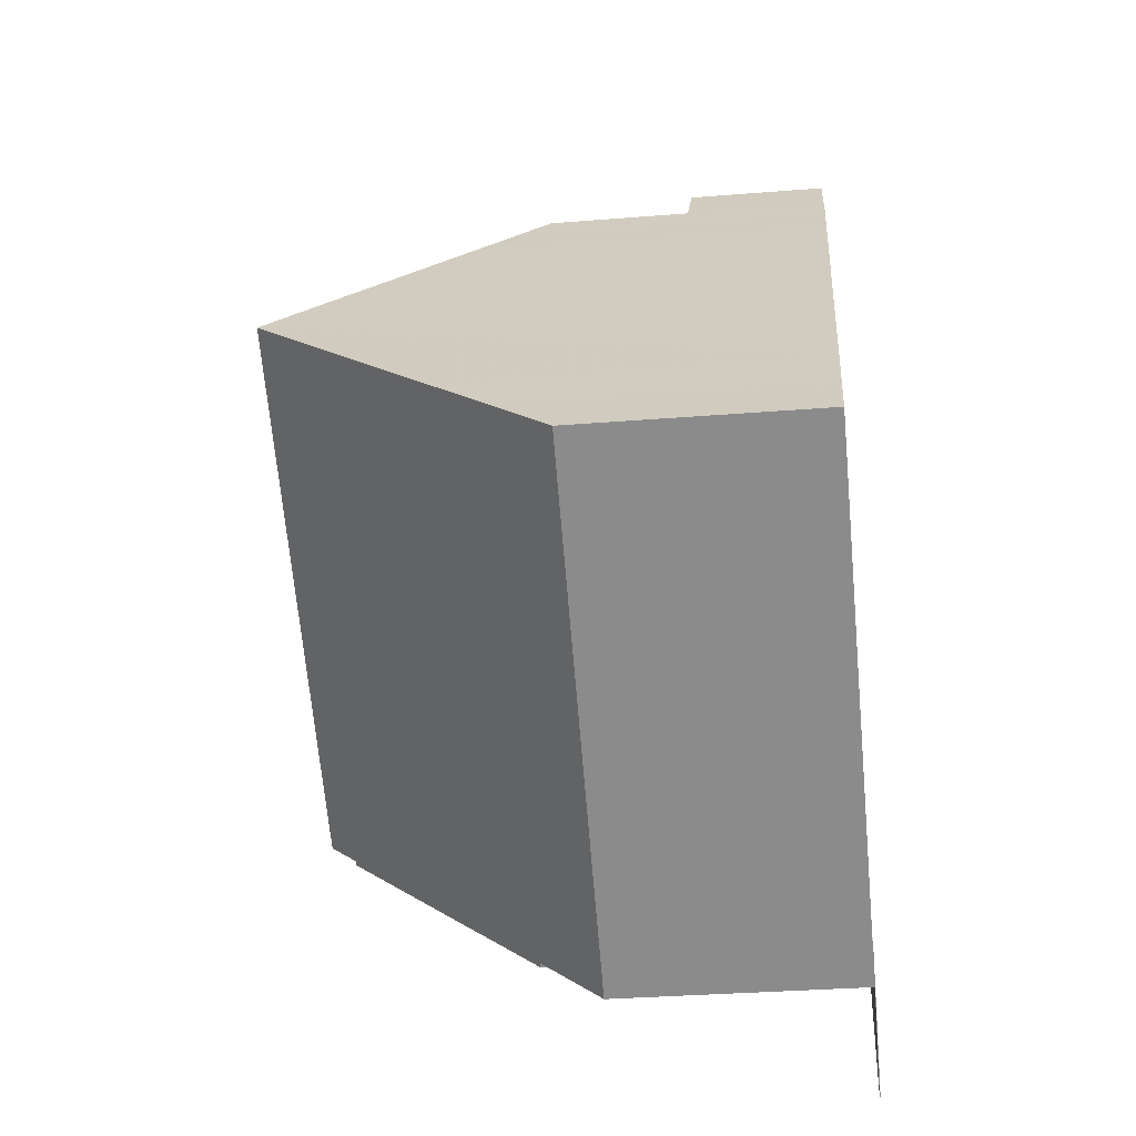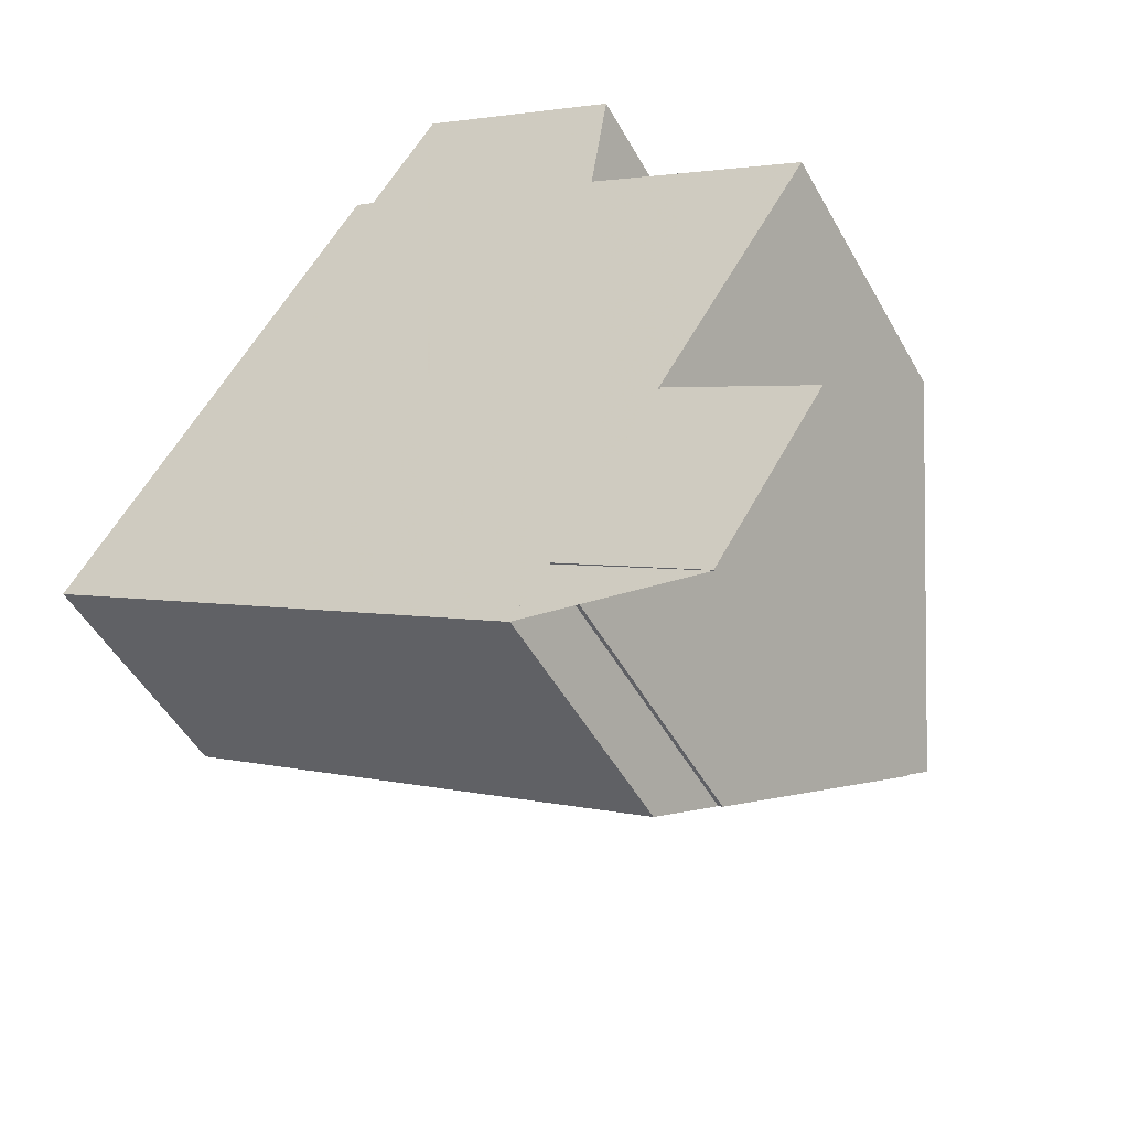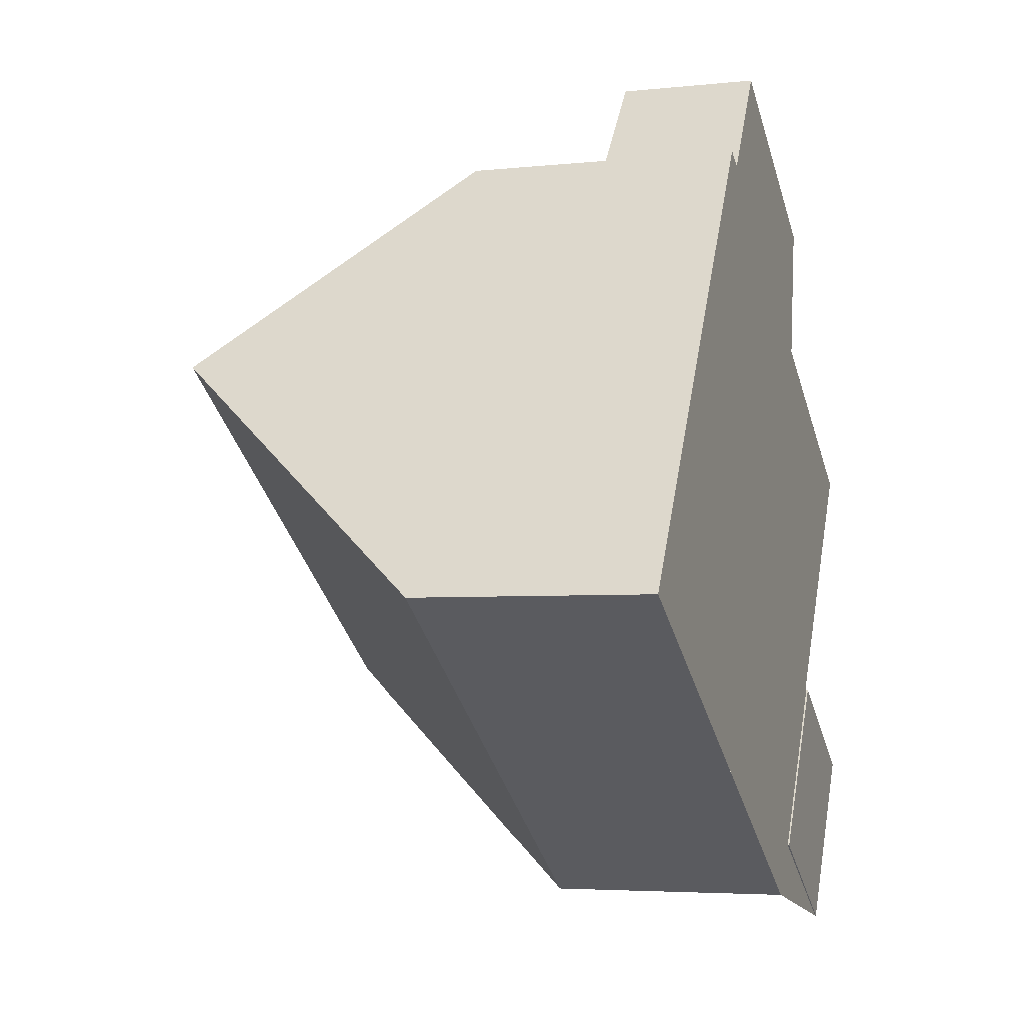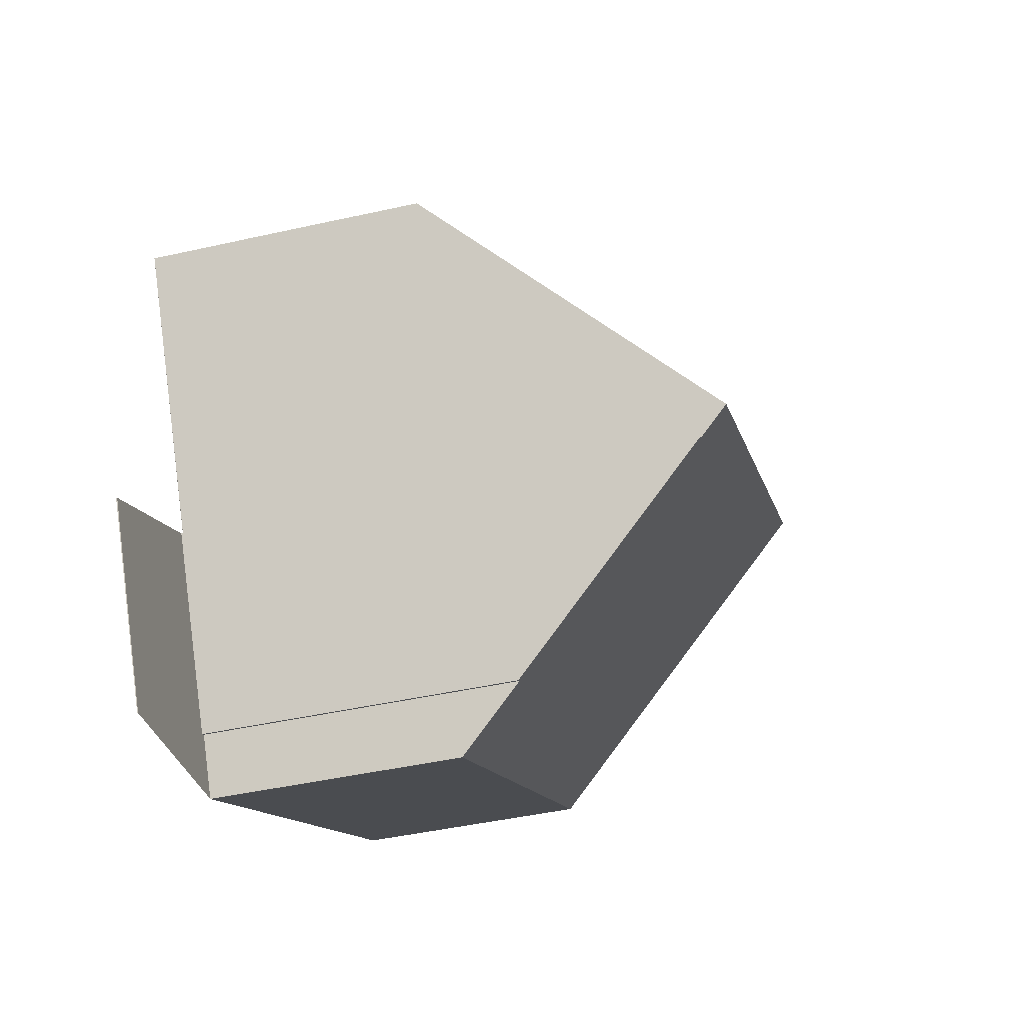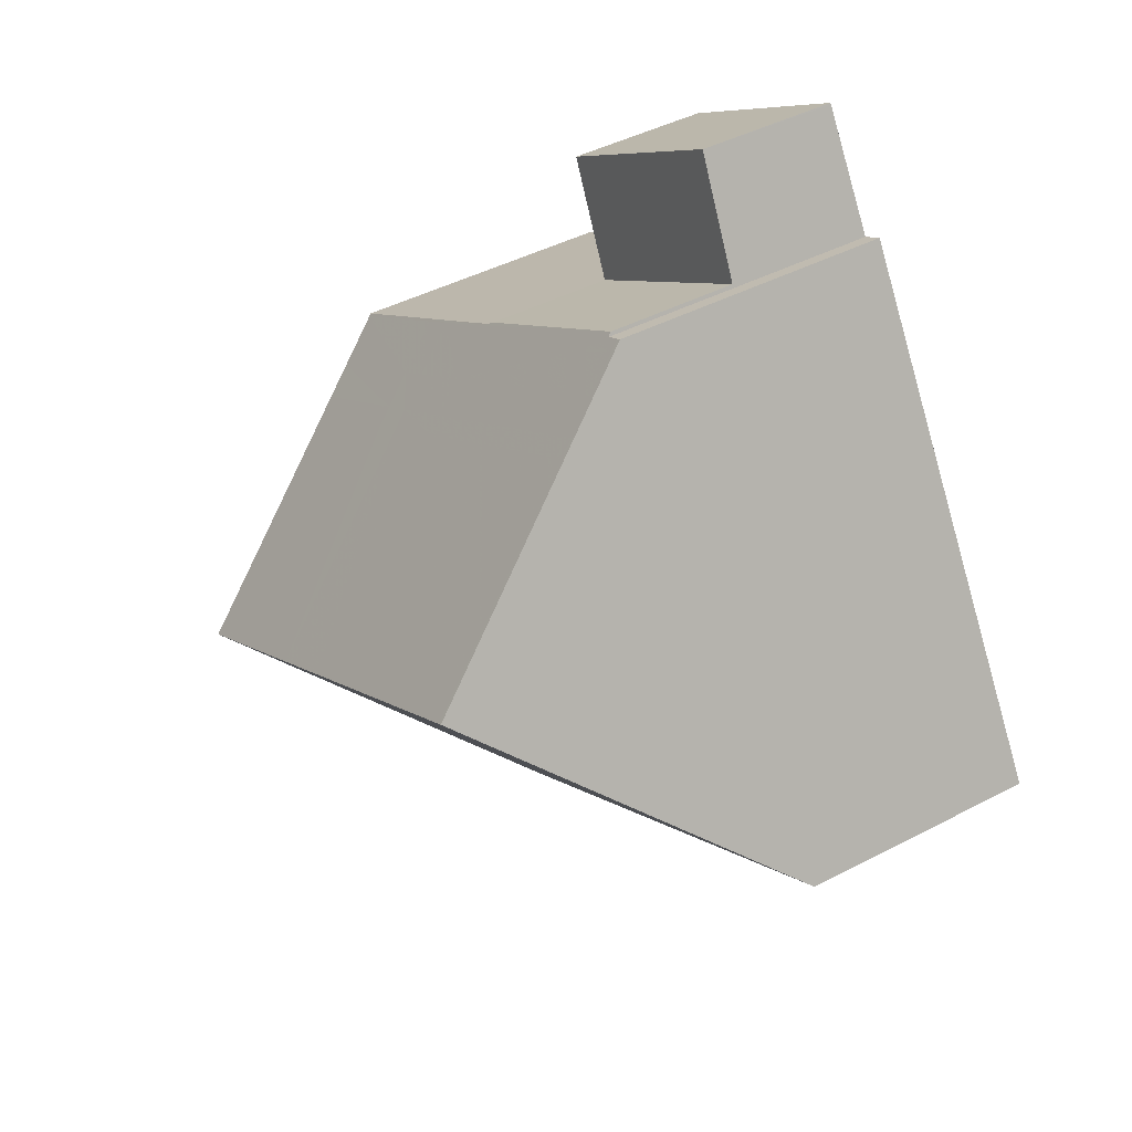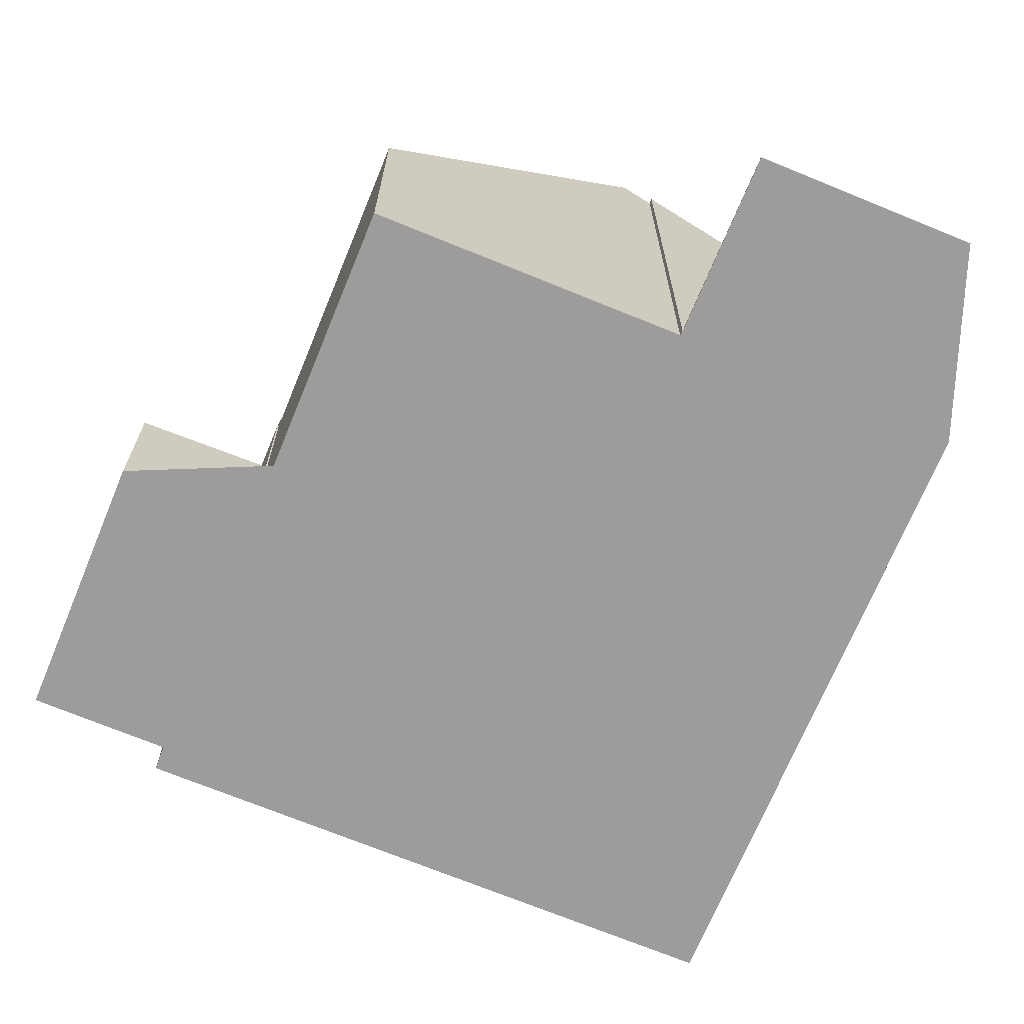
<metadata>
{"format":"obj","ext":"obj","renderer":"f3d","projection":"perspective","resolution":1024,"background":"white","views":[{"elev":-32.5,"azim":96.4,"up":"+Y"},{"elev":-50.1,"azim":-151.6,"up":"+Y"},{"elev":-4.4,"azim":109.1,"up":"+Y"},{"elev":-44.9,"azim":-75.4,"up":"+Y"},{"elev":43.9,"azim":58.4,"up":"+Y"},{"elev":-70.0,"azim":-80.4,"up":"+Z"}]}
</metadata>
<code>
v -1732 -2300 3.968
v -1740 -2305 4.099
v -1741 -2304 5.147
v -1743 -2301 8.502
v -1745 -2297 4.535
v -1741 -2294 4.533
v -1738 -2292 4.555
v -1737 -2292 4.57
v -1743 -2305 -0.01356
v -1745 -2302 -0.01653
v -1742 -2293 2.316
v -1739 -2290 2.273
v -1735 -2296 8.89
v -1743 -2301 8.97
v -1733 -2298 5.904
v -1732 -2300 3.969
v -1733 -2298 5.904
v -1735 -2296 8.89
v -1743 -2301 8.97
v -1735 -2296 8.89
v -1741 -2304 5.148
v -1743 -2301 8.504
v -1741 -2294 4.51
v -1738 -2292 4.493
v -1741 -2304 -0.02619
v -1743 -2301 -0.02917
v -1743 -2301 -0.02917
v -1741 -2304 -0.02619
v -1738 -2292 2.388
v -1741 -2294 2.432
v -1741 -2294 2.432
v -1738 -2292 2.388
v -1741 -2304 2.95
v -1743 -2301 2.761
v -1744 -2298 5.959
v -1736 -2293 5.927
v -1741 -2303 5.935
v -1743 -2301 5.945
v -1735 -2296 8.89
v -1737 -2293 5.928
v -1737 -2292 4.566
v -1738 -2292 4.493
v -1741 -2294 4.51
v -1733 -2299 4.258
v -1733 -2299 4.257
v -1741 -2304 4.388
v -1741 -2303 5.935
v -1741 -2304 5.148
v -1743 -2301 8.504
v -1739 -2290 2.274
v -1742 -2293 2.318
v -1741 -2294 4.533
v -1740 -2296 5.943
v -1739 -2298 8.93
v -1737 -2301 5.92
v -1737 -2302 4.323
v -1739 -2298 8.93
v -1736 -2302 4.034
v -1741 -2294 4.558
v -1745 -2297 4.579
v -1738 -2292 4.539
v -1741 -2295 5.234
v -1745 -2297 5.254
v -1737 -2293 5.214
v -1737 -2292 5.213
v -1741 -2295 5.695
v -1745 -2298 5.697
v -1737 -2293 5.692
v -1737 -2293 5.692
v -1742 -2295 4.534
v -1742 -2295 4.564
v -1739 -2301 5.924
v -1738 -2303 4.343
v -1740 -2299 8.942
v -1740 -2299 8.942
v -1742 -2296 5.24
v -1738 -2303 4.053
v -1742 -2296 5.948
v -1742 -2296 5.696
v -1733 -2299 4.973
v -1733 -2299 4.974
v -1738 -2302 5.051
v -1741 -2304 5.092
v -1737 -2301 5.033
v -1743 -2296 4.567
v -1743 -2296 4.534
v -1739 -2302 5.059
v -1739 -2302 5.926
v -1741 -2299 8.948
v -1741 -2299 8.948
v -1743 -2296 5.243
v -1738 -2303 4.351
v -1738 -2303 4.062
v -1742 -2297 5.95
v -1742 -2296 5.696
v -1732 -2300 3.969
v -1732 -2300 3.968
v -1732 -2300 0
v -1732 -2300 0
v -1741 -2304 4.388
v -1740 -2305 4.099
v -1740 -2305 0
v -1741 -2304 0
v -1741 -2304 5.148
v -1741 -2304 5.147
v -1741 -2304 -8.882e-16
v -1741 -2304 0
v -1743 -2301 8.97
v -1743 -2301 8.502
v -1743 -2301 0
v -1743 -2301 0
v -1743 -2296 4.534
v -1745 -2297 4.535
v -1745 -2297 -8.882e-16
v -1743 -2296 0
v -1741 -2294 4.51
v -1741 -2294 4.533
v -1741 -2294 0
v -1741 -2294 0
v -1737 -2292 4.566
v -1738 -2292 4.555
v -1738 -2292 0
v -1737 -2292 0
v -1737 -2292 5.213
v -1737 -2292 4.57
v -1737 -2292 0
v -1737 -2292 0
v -1745 -2302 -0.01653
v -1743 -2305 -0.01356
v -1743 -2305 0
v -1745 -2302 0
v -1743 -2301 -0.02917
v -1745 -2302 -0.01653
v -1745 -2302 0
v -1743 -2301 0
v -1739 -2290 2.273
v -1742 -2293 2.316
v -1742 -2293 0
v -1739 -2290 0
v -1739 -2290 2.274
v -1739 -2290 2.273
v -1739 -2290 0
v -1739 -2290 0
v -1733 -2298 5.904
v -1735 -2296 8.89
v -1735 -2296 0
v -1733 -2298 0
v -1733 -2299 4.973
v -1733 -2298 5.904
v -1733 -2298 0
v -1733 -2299 0
v -1736 -2302 4.034
v -1732 -2300 3.969
v -1732 -2300 0
v -1736 -2302 0
v -1744 -2298 5.959
v -1743 -2301 8.97
v -1743 -2301 0
v -1744 -2298 0
v -1743 -2305 -0.01356
v -1741 -2304 -0.02619
v -1741 -2304 0
v -1743 -2305 0
v -1742 -2293 2.318
v -1741 -2294 2.432
v -1741 -2294 0
v -1742 -2293 0
v -1745 -2298 5.697
v -1744 -2298 5.959
v -1744 -2298 0
v -1745 -2298 0
v -1735 -2296 8.89
v -1736 -2293 5.927
v -1736 -2293 0
v -1735 -2296 0
v -1737 -2292 4.57
v -1737 -2292 4.566
v -1737 -2292 0
v -1737 -2292 0
v -1738 -2292 4.539
v -1738 -2292 4.493
v -1738 -2292 -8.882e-16
v -1738 -2292 0
v -1732 -2300 3.968
v -1733 -2299 4.257
v -1733 -2299 0
v -1732 -2300 0
v -1741 -2304 5.092
v -1741 -2304 4.388
v -1741 -2304 0
v -1741 -2304 0
v -1743 -2301 8.502
v -1743 -2301 8.504
v -1743 -2301 1.776e-15
v -1743 -2301 0
v -1738 -2292 2.388
v -1739 -2290 2.274
v -1739 -2290 0
v -1738 -2292 0
v -1742 -2293 2.316
v -1742 -2293 2.318
v -1742 -2293 0
v -1742 -2293 0
v -1741 -2294 4.533
v -1741 -2294 4.533
v -1741 -2294 0
v -1741 -2294 0
v -1738 -2303 4.053
v -1736 -2302 4.034
v -1736 -2302 0
v -1738 -2303 0
v -1745 -2297 4.535
v -1745 -2297 4.579
v -1745 -2297 0
v -1745 -2297 -8.882e-16
v -1738 -2292 4.555
v -1738 -2292 4.539
v -1738 -2292 0
v -1738 -2292 0
v -1745 -2297 4.579
v -1745 -2297 5.254
v -1745 -2297 0
v -1745 -2297 0
v -1737 -2293 5.692
v -1737 -2292 5.213
v -1737 -2292 0
v -1737 -2293 8.882e-16
v -1745 -2297 5.254
v -1745 -2298 5.697
v -1745 -2298 0
v -1745 -2297 0
v -1736 -2293 5.927
v -1737 -2293 5.692
v -1737 -2293 8.882e-16
v -1736 -2293 0
v -1741 -2294 4.533
v -1742 -2295 4.534
v -1742 -2295 0
v -1741 -2294 0
v -1738 -2303 4.062
v -1738 -2303 4.053
v -1738 -2303 0
v -1738 -2303 0
v -1733 -2299 4.257
v -1733 -2299 4.973
v -1733 -2299 0
v -1733 -2299 0
v -1741 -2304 5.147
v -1741 -2304 5.092
v -1741 -2304 0
v -1741 -2304 -8.882e-16
v -1742 -2295 4.534
v -1743 -2296 4.534
v -1743 -2296 0
v -1742 -2295 0
v -1740 -2305 4.099
v -1738 -2303 4.062
v -1738 -2303 0
v -1740 -2305 0
v -1732 -2300 0
v -1740 -2305 0
v -1741 -2304 0
v -1743 -2305 0
v -1745 -2302 0
v -1743 -2301 0
v -1745 -2297 0
v -1741 -2294 0
v -1742 -2293 0
v -1739 -2290 0
v -1738 -2292 0
v -1737 -2292 0
f 51 11 12 50
f 34 27 28 33
f 18 13 15 17
f 45 1 16 44
f 92 73 77 93
f 40 36 20 39
f 25 9 10 26
f 31 23 24 32
f 38 34 33 21 37
f 64 41 8 65
f 37 22 38
f 94 78 74 89
f 86 70 71 85
f 81 17 15 80
f 88 72 82 87
f 90 75 72 88
f 50 29 30 51
f 59 52 6 43 42 61
f 84 55 17 81
f 54 18 17 55
f 56 44 16 58
f 53 40 39 57
f 85 71 76 91
f 62 59 61 7 41 64
f 91 76 79 95
f 66 62 64 68
f 68 64 65 69
f 95 79 78 94
f 68 40 53 66
f 69 36 40 68
f 70 52 59 71
f 82 72 55 84
f 75 54 55 72
f 71 59 62 76
f 73 56 58 77
f 78 53 57 74
f 76 62 66 79
f 79 66 53 78
f 80 45 44 81
f 87 82 73 92
f 81 44 56 84
f 84 56 73 82
f 85 60 5 86
f 87 83 3 48 47 88
f 88 47 49 4 14 90
f 91 63 60 85
f 92 46 83 87
f 93 2 46 92
f 89 19 35 94
f 95 67 63 91
f 94 35 67 95
f 97 98 99 96
f 101 102 103 100
f 105 106 107 104
f 109 110 111 108
f 113 114 115 112
f 117 118 119 116
f 121 122 123 120
f 125 126 127 124
f 129 130 131 128
f 133 134 135 132
f 137 138 139 136
f 141 142 143 140
f 145 146 147 144
f 149 150 151 148
f 153 154 155 152
f 157 158 159 156
f 161 162 163 160
f 165 166 167 164
f 169 170 171 168
f 173 174 175 172
f 177 178 179 176
f 181 182 183 180
f 185 186 187 184
f 189 190 191 188
f 193 194 195 192
f 197 198 199 196
f 201 202 203 200
f 205 206 207 204
f 209 210 211 208
f 213 214 215 212
f 217 218 219 216
f 221 222 223 220
f 225 226 227 224
f 229 230 231 228
f 233 234 235 232
f 237 238 239 236
f 241 242 243 240
f 245 246 247 244
f 249 250 251 248
f 253 254 255 252
f 257 258 259 256
f 261 262 263 264 265 266 267 268 269 270 271 260

</code>
